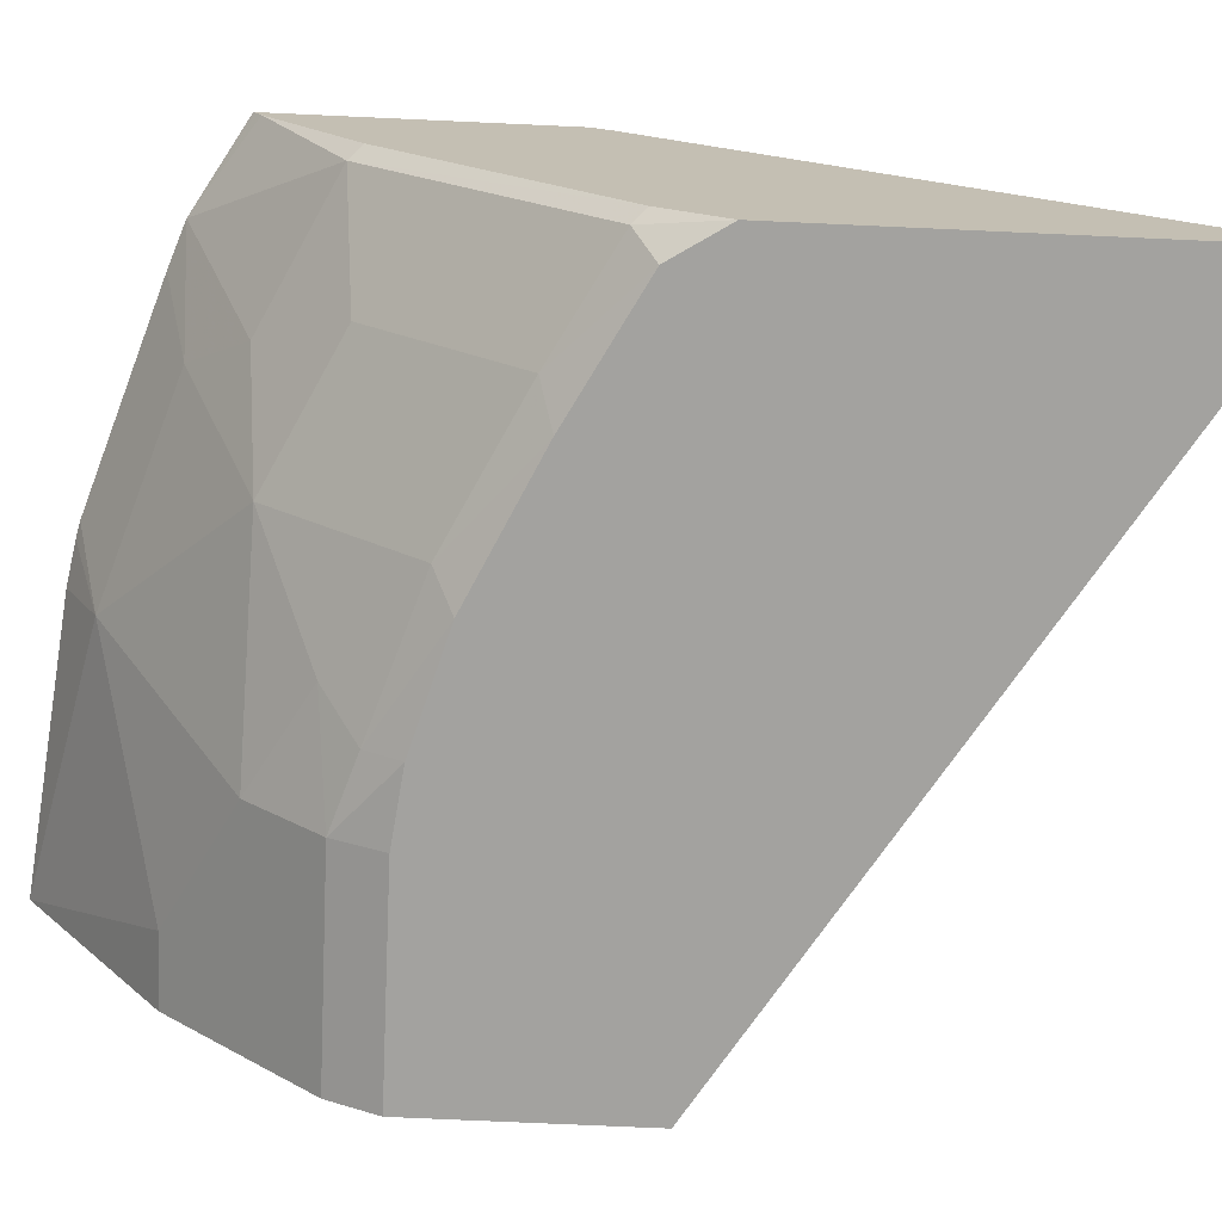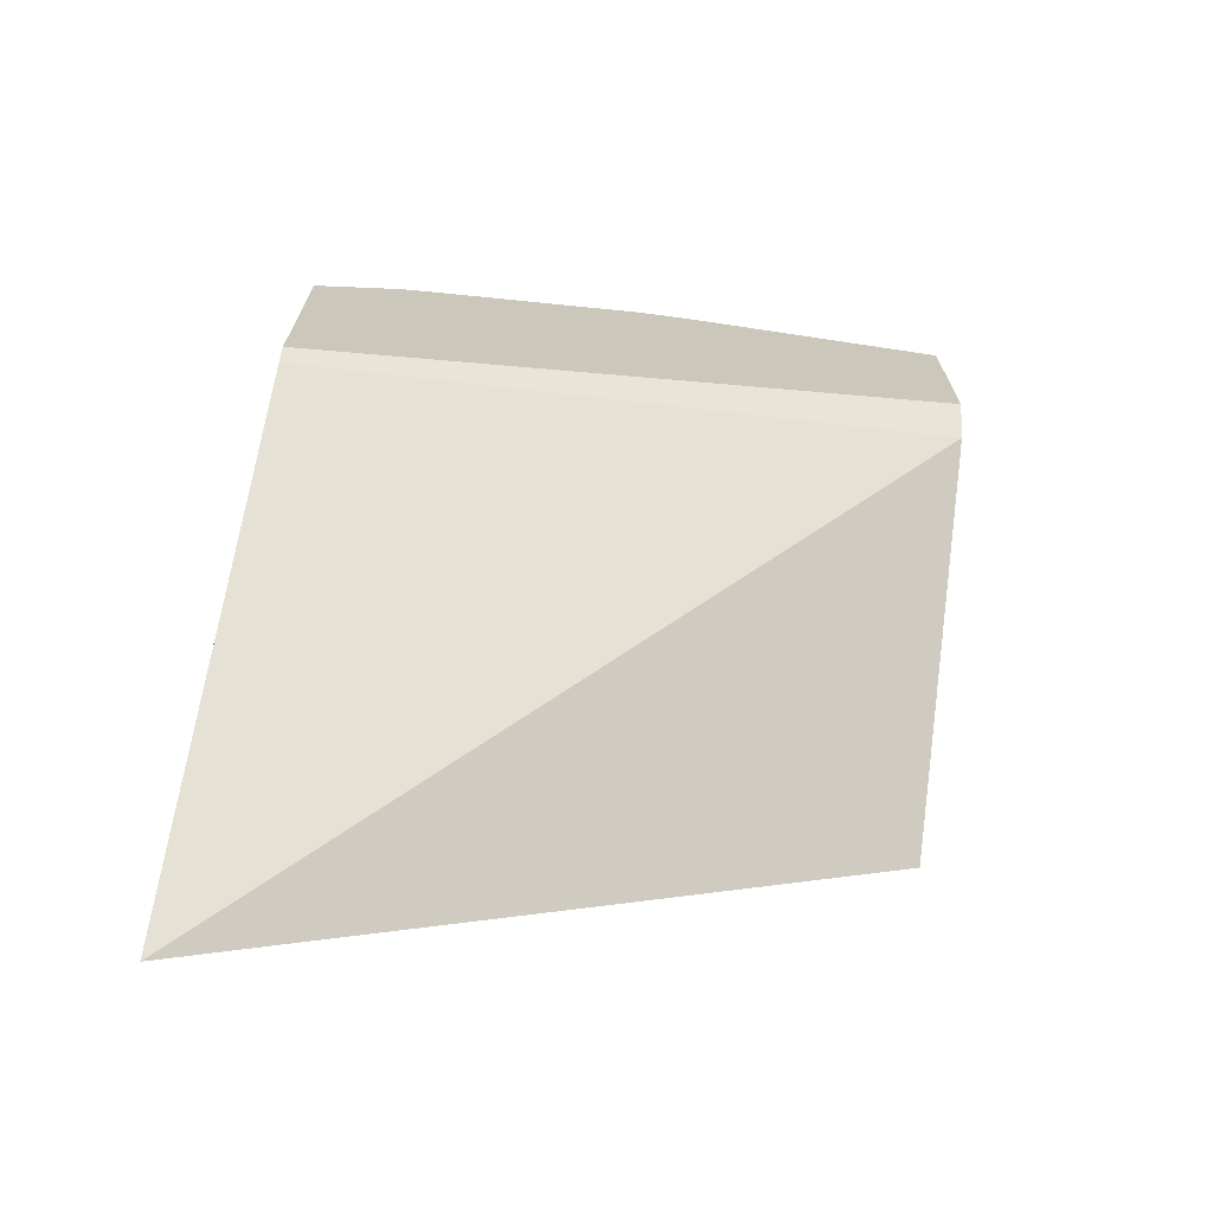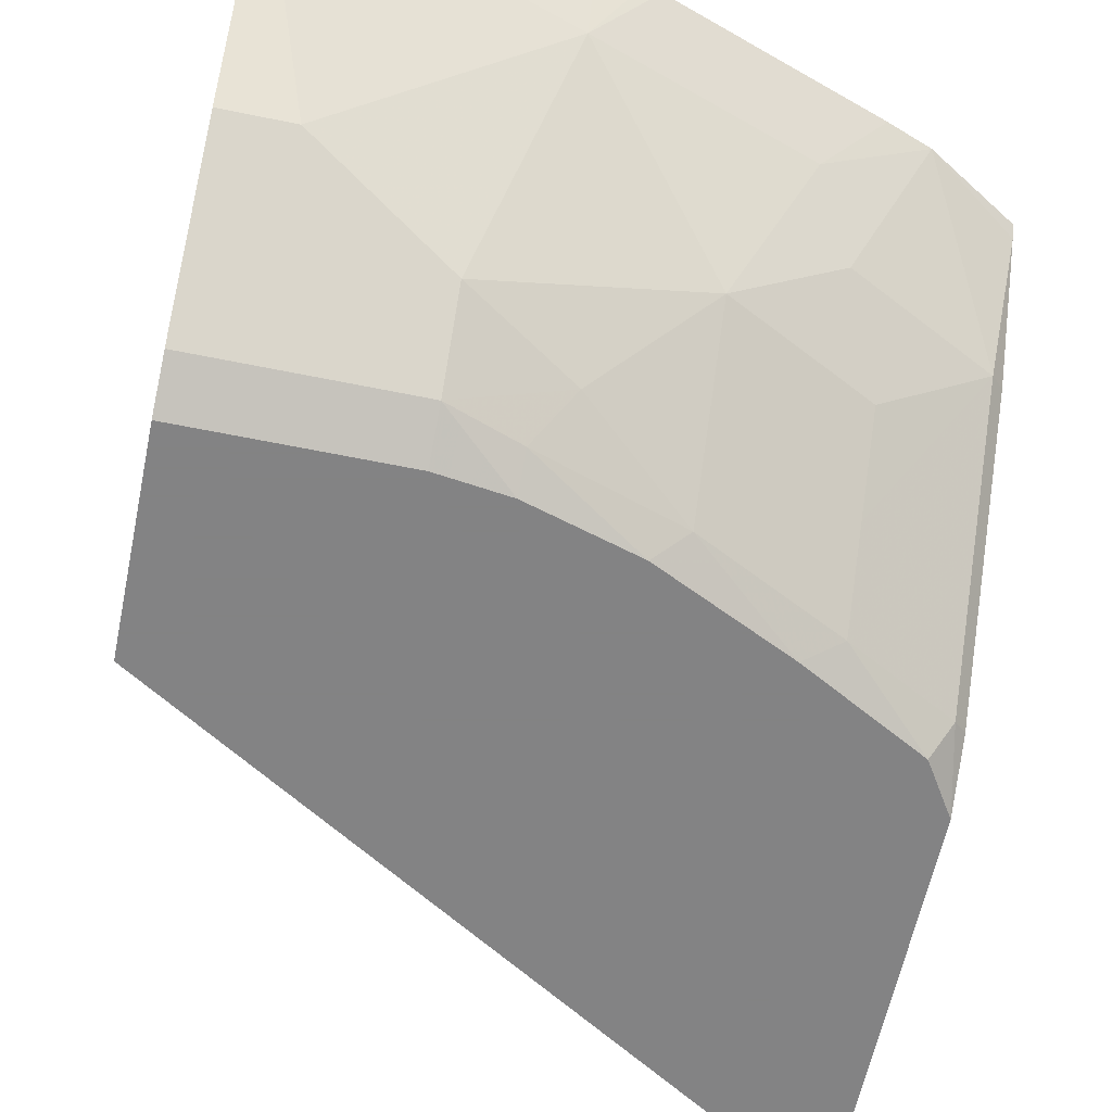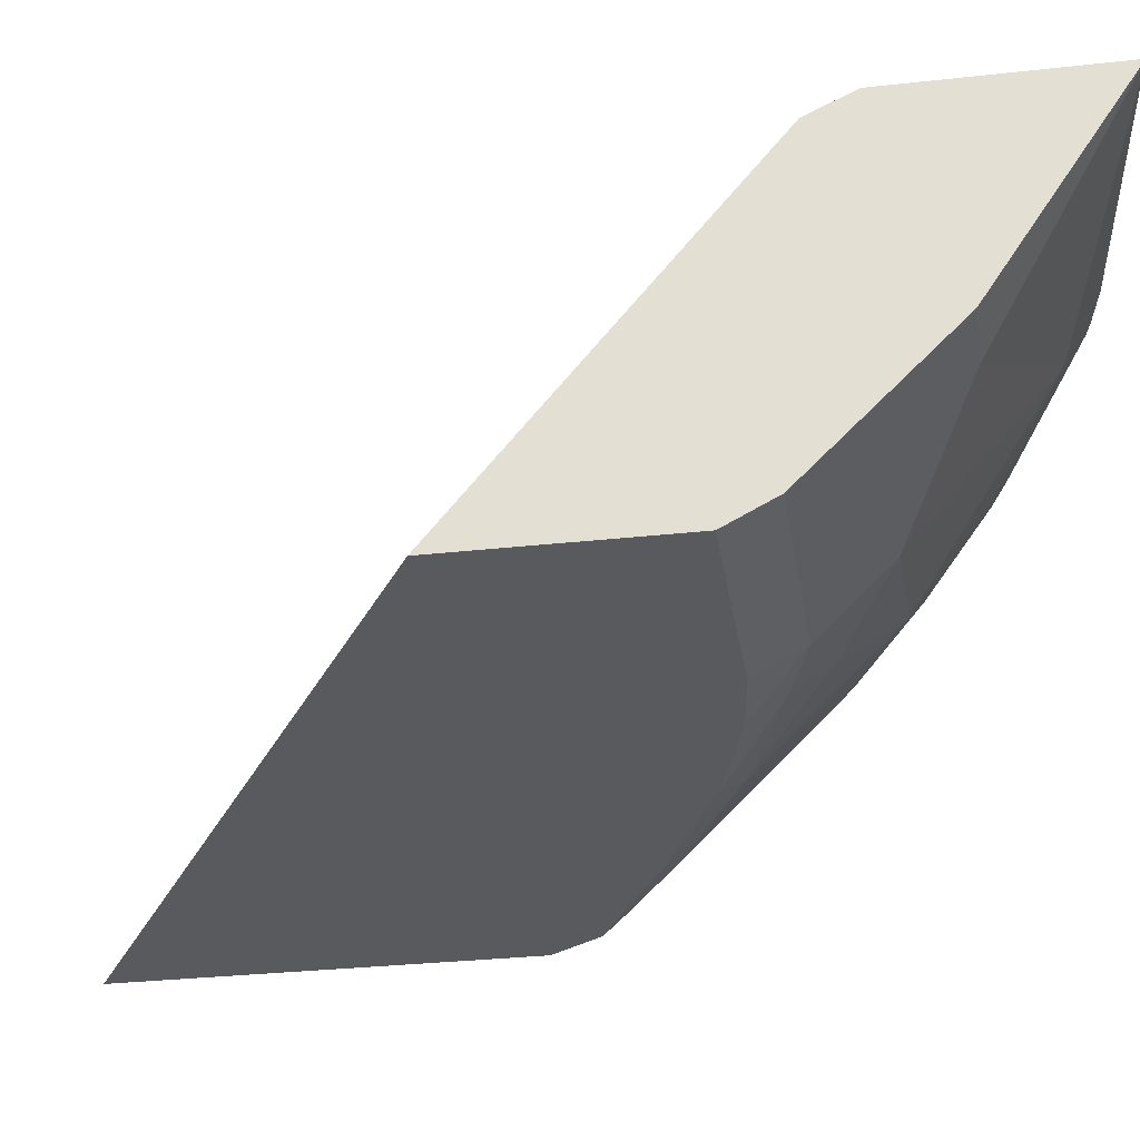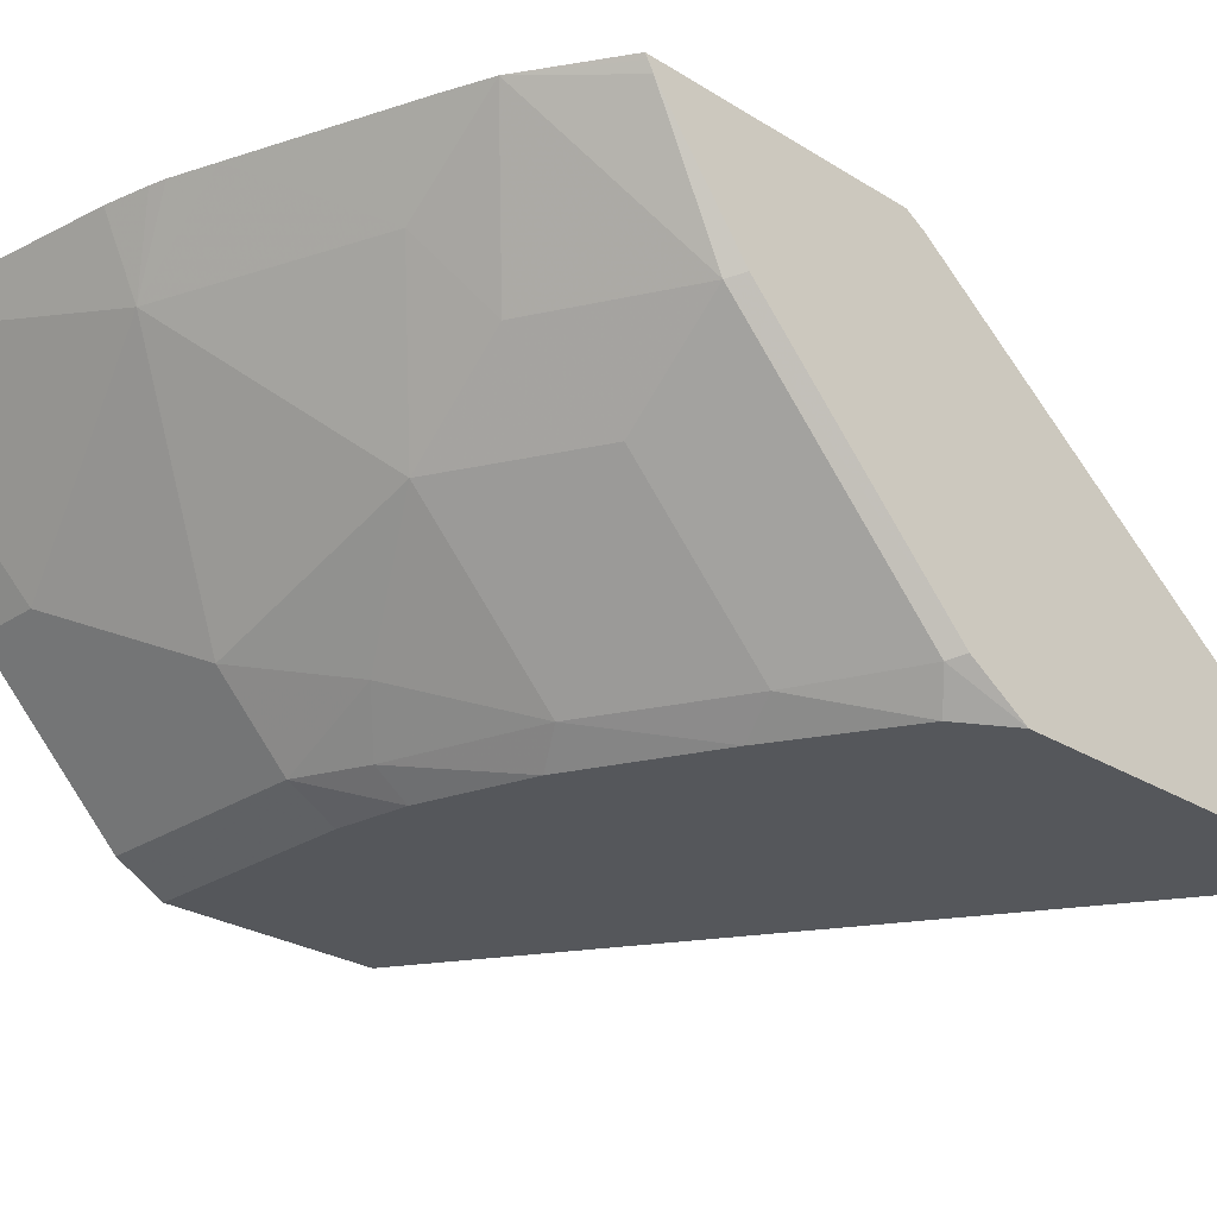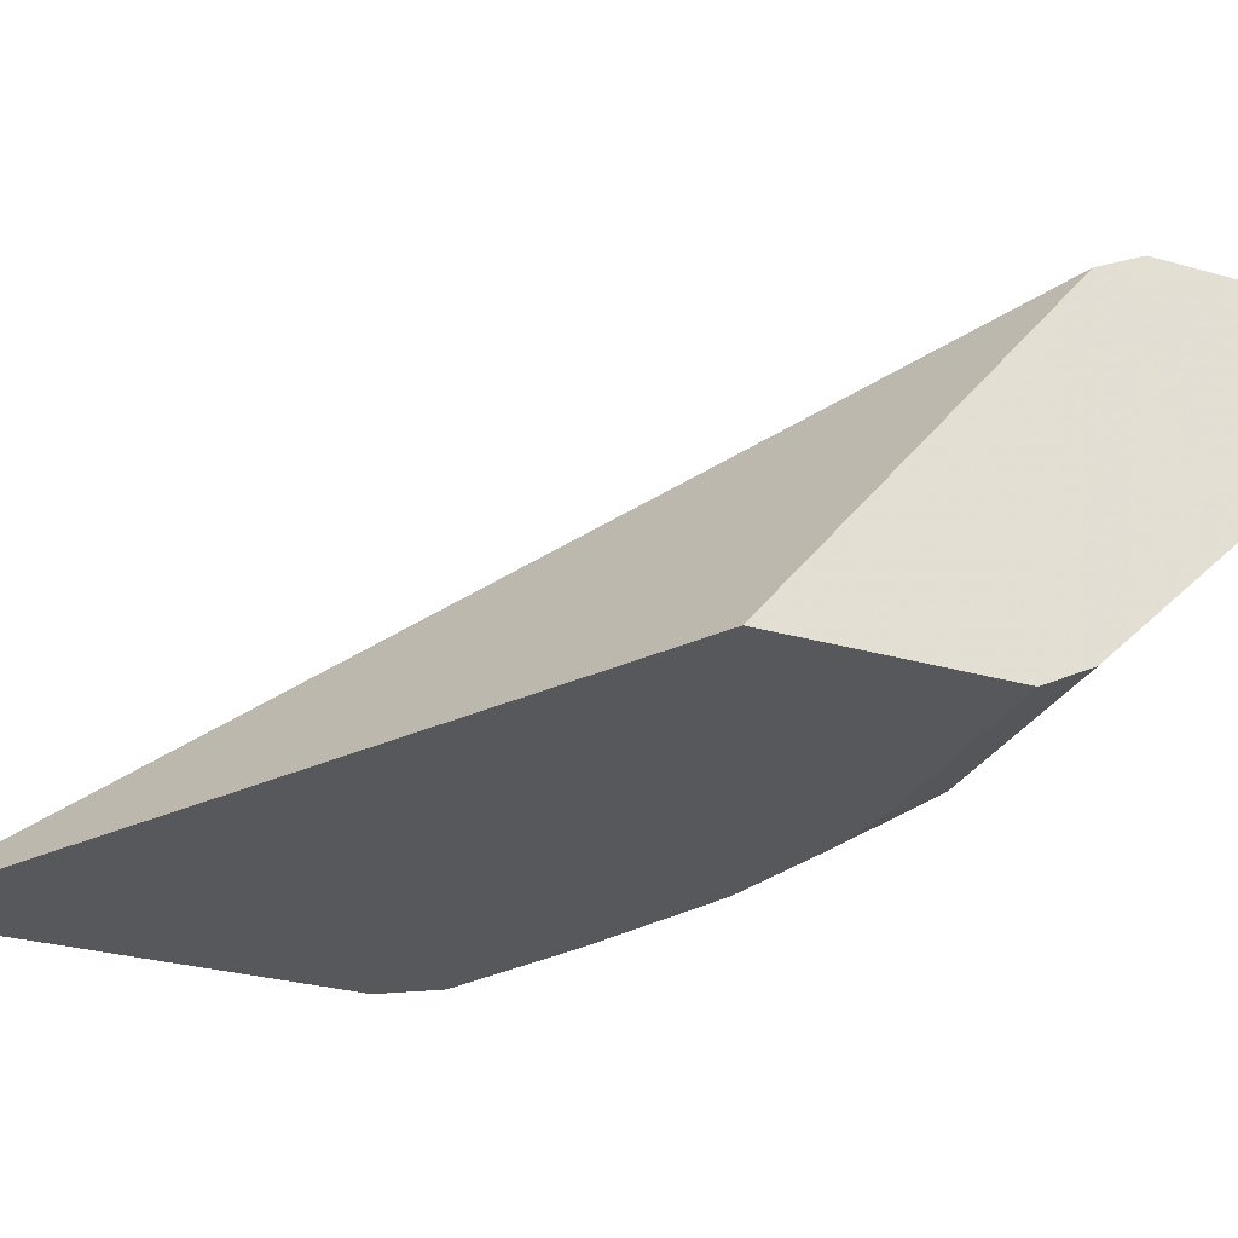
<metadata>
{"format":"obj","ext":"obj","renderer":"f3d","projection":"perspective","resolution":1024,"background":"white","views":[{"elev":-72.5,"azim":87.4,"up":"+Y"},{"elev":-70.4,"azim":169.9,"up":"+Z"},{"elev":-61.1,"azim":-11.8,"up":"+Y"},{"elev":-31.5,"azim":-81.1,"up":"+Y"},{"elev":-26.5,"azim":45.7,"up":"+Y"},{"elev":-28.7,"azim":-113.2,"up":"+Y"}]}
</metadata>
<code>
v 0.3517 -0.2303 0.607
v 0.3068 -0.2303 0.6339
v 0.3517 -0.2325 0.6057
v 0.3517 -0.2303 0.4702
v 0.3517 -0.2373 0.6028
v 0.2846 -0.2303 0.642
v 0.2544 -0.2665 0.6299
v 0.2725 -0.2998 0.5996
v 0.3452 -0.2998 0.5632
v 0.3517 -0.2357 0.4607
v 0.0009356 -0.2423 0.5693
v 0.0009356 -0.2303 0.5934
v 0.3517 -0.2966 0.5568
v 0.1974 -0.2303 0.6711
v 0.1454 -0.2665 0.6662
v 0.218 -0.3392 0.5936
v 0.2907 -0.3392 0.5572
v 0.2907 -0.3755 0.5209
v 0.3452 -0.4088 0.4542
v 0.3517 -0.4056 0.4479
v 0.3517 -0.4249 0.2052
v 0.0009356 -0.4249 0.4222
v 0.0009356 -0.2303 0.7015
v 0.1756 -0.2303 0.6783
v 0.1676 -0.2303 0.6802
v 0.1454 -0.2303 0.6844
v 0.03637 -0.3392 0.6299
v 0.109 -0.3755 0.5936
v 0.1636 -0.3907 0.5632
v 0.218 -0.3755 0.5572
v 0.2907 -0.4119 0.4845
v 0.3345 -0.4249 0.4436
v 0.3517 -0.4249 0.4168
v 0.0009356 -0.4249 0.5325
v 0.0009356 -0.3392 0.6299
v 0.0009356 -0.3755 0.5936
v 0.109 -0.4119 0.5572
v 0.1454 -0.4134 0.5451
v 0.218 -0.4119 0.5209
v 0.2712 -0.4249 0.478
v 0.109 -0.4249 0.5325
v 0.0009356 -0.4119 0.5572
v 0.1454 -0.4249 0.5278
v 0.2016 -0.4249 0.5113
f 18 39 31
f 21 40 44
f 21 33 32
f 19 33 20
f 19 32 33
f 19 31 32
f 21 32 40
f 18 30 39
f 15 26 23
f 16 29 30
f 16 28 29
f 15 28 16
f 15 27 28
f 15 23 27
f 15 25 26
f 21 44 43
f 15 24 25
f 16 30 18
f 21 43 41
f 37 41 43
f 21 34 22
f 14 24 15
f 39 44 40
f 38 44 39
f 38 43 44
f 37 43 38
f 34 37 42
f 34 41 37
f 31 39 40
f 21 41 34
f 31 40 32
f 29 38 39
f 29 37 38
f 28 37 29
f 28 42 37
f 28 36 42
f 27 36 28
f 27 35 36
f 23 35 27
f 29 39 30
f 11 23 12
f 16 18 17
f 11 36 35
f 2 6 7
f 2 5 3
f 1 6 2
f 1 14 6
f 1 24 14
f 1 25 24
f 1 26 25
f 1 23 26
f 2 7 8
f 1 12 23
f 1 10 4
f 1 21 10
f 1 33 21
f 1 20 33
f 1 13 20
f 1 5 13
f 1 3 5
f 11 35 23
f 1 4 12
f 2 8 9
f 1 2 3
f 4 10 11
f 2 9 5
f 11 34 42
f 11 22 34
f 11 21 22
f 10 21 11
f 9 20 13
f 9 31 19
f 9 18 31
f 9 17 18
f 9 19 20
f 8 17 9
f 8 16 17
f 7 16 8
f 7 15 16
f 7 14 15
f 6 14 7
f 5 9 13
f 4 11 12
f 11 42 36

</code>
